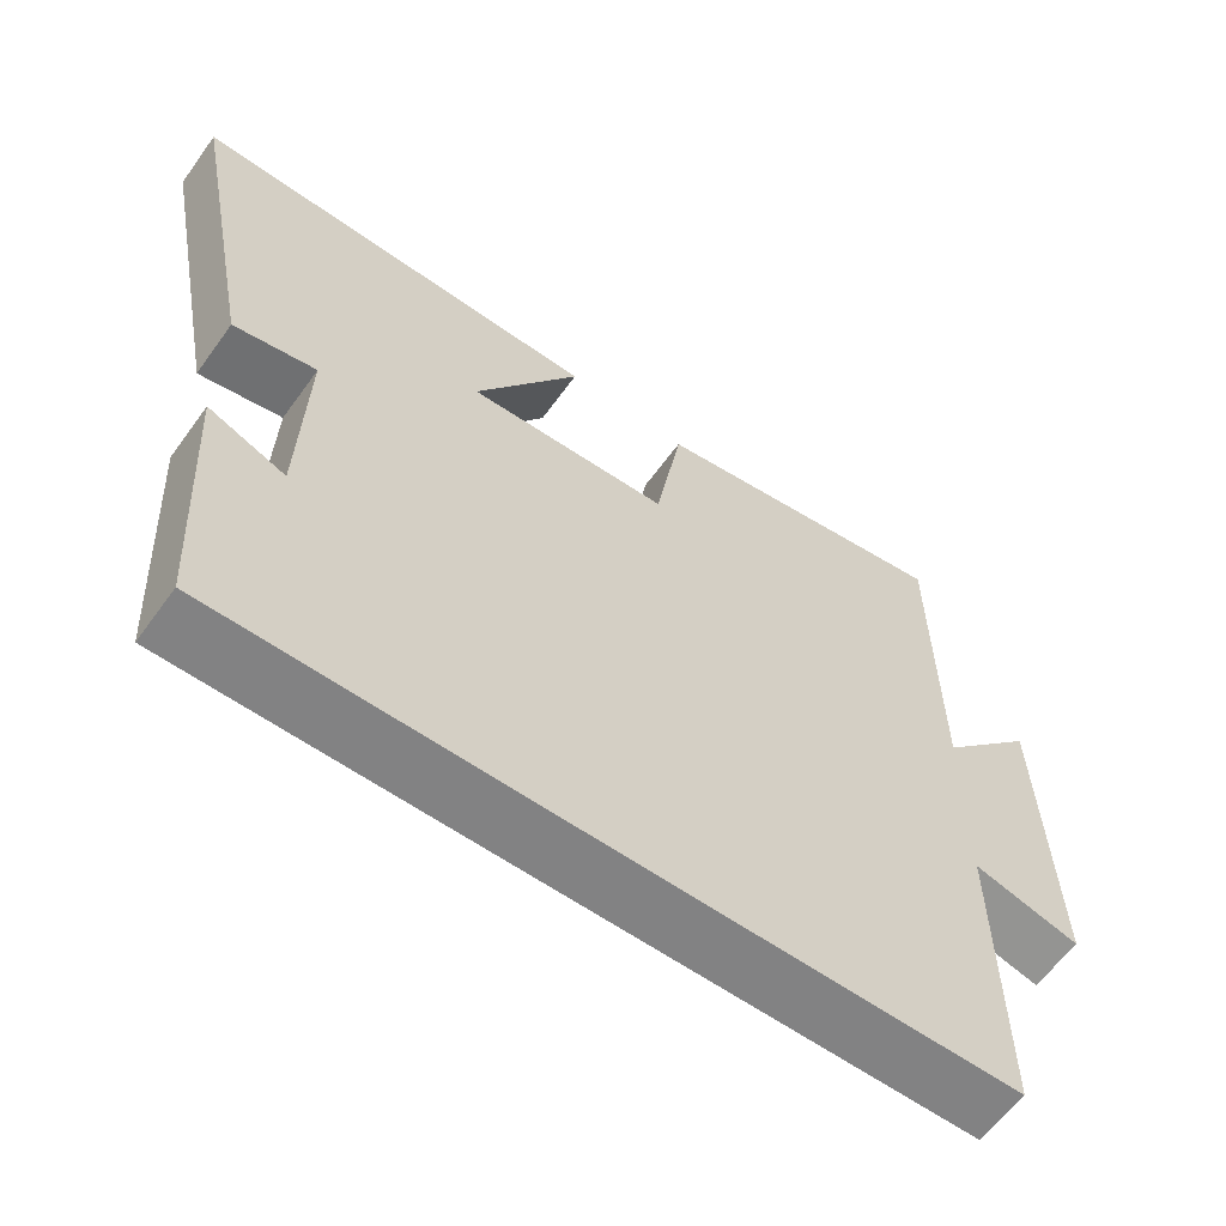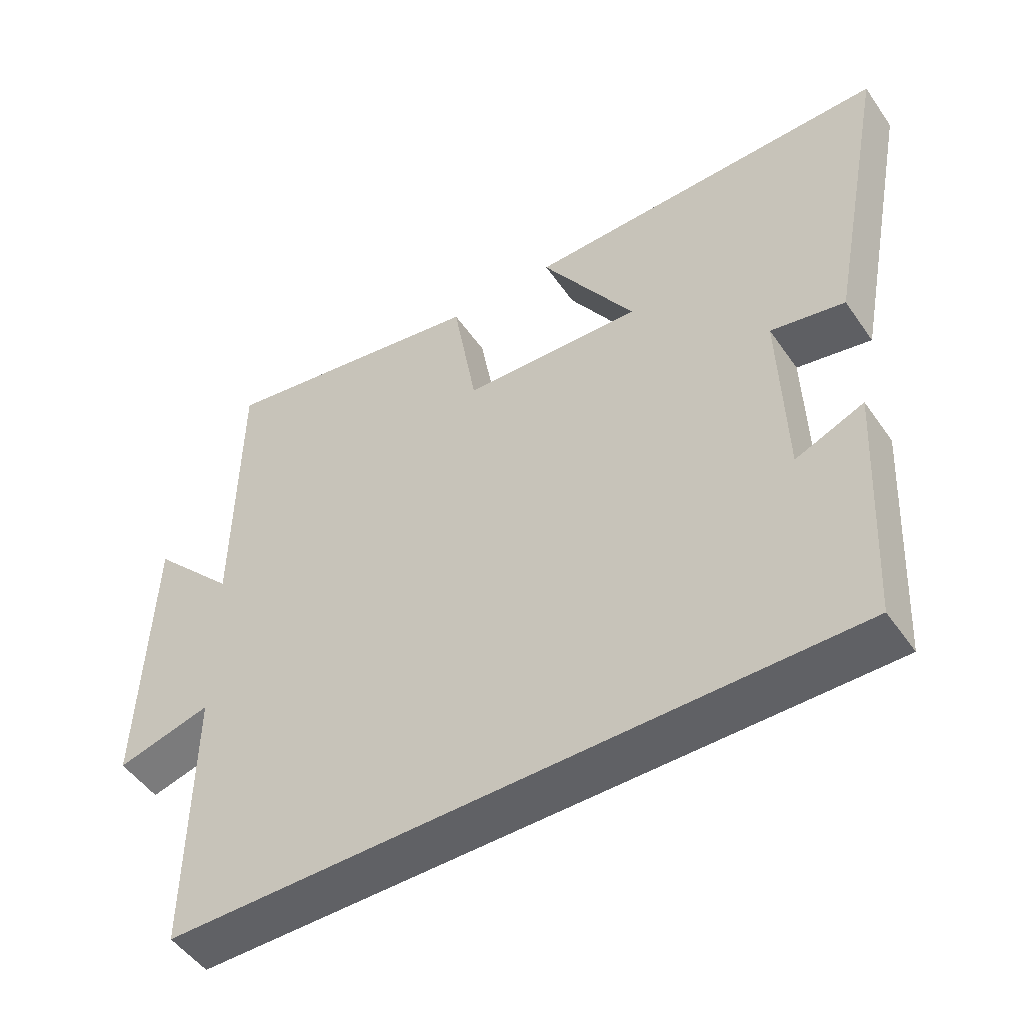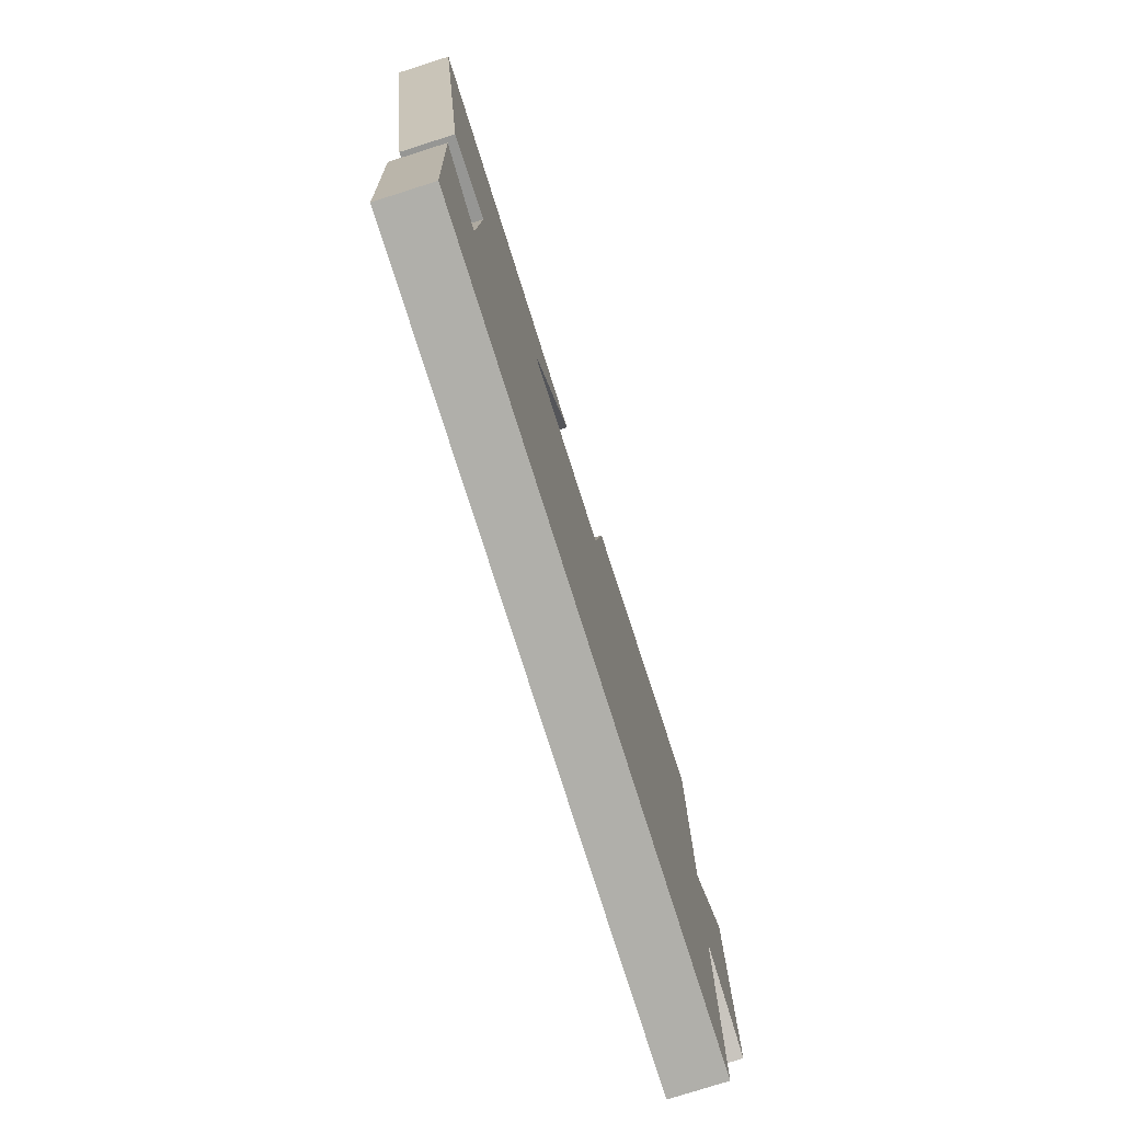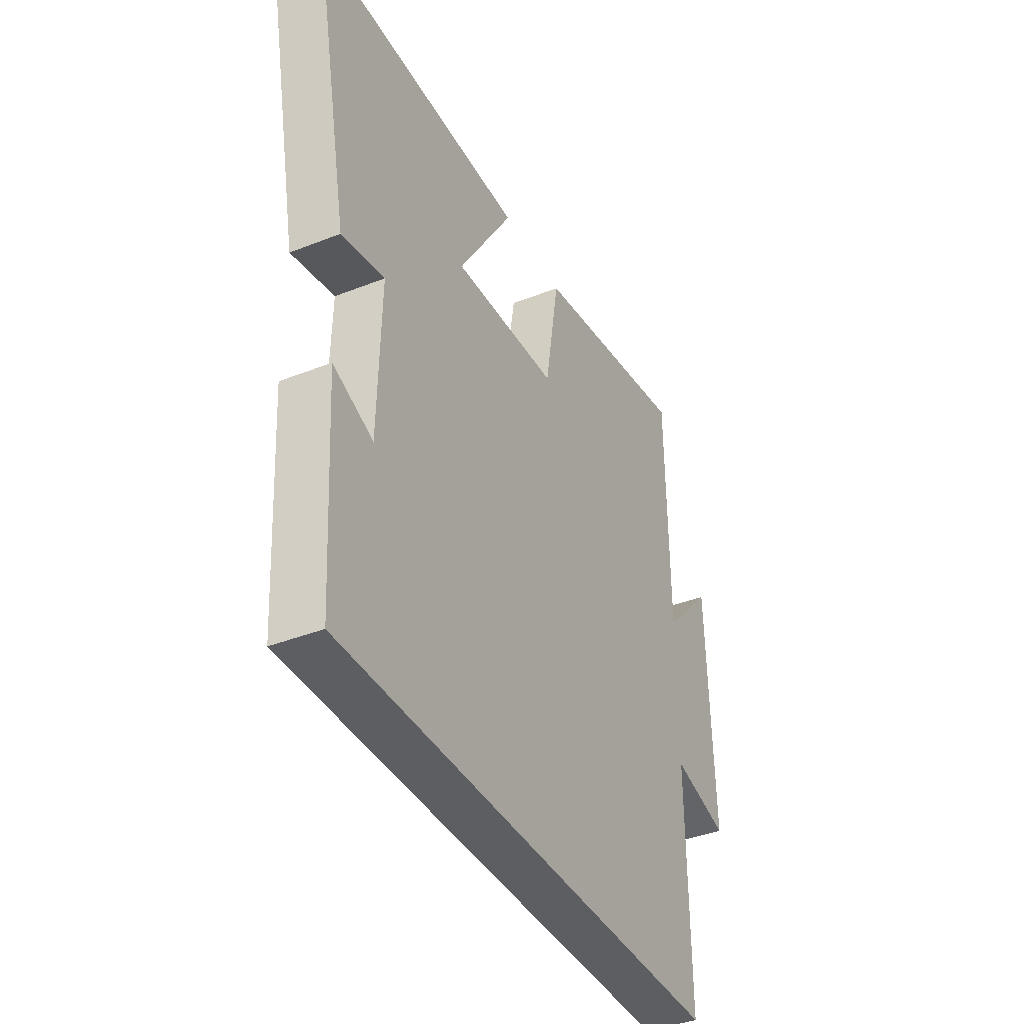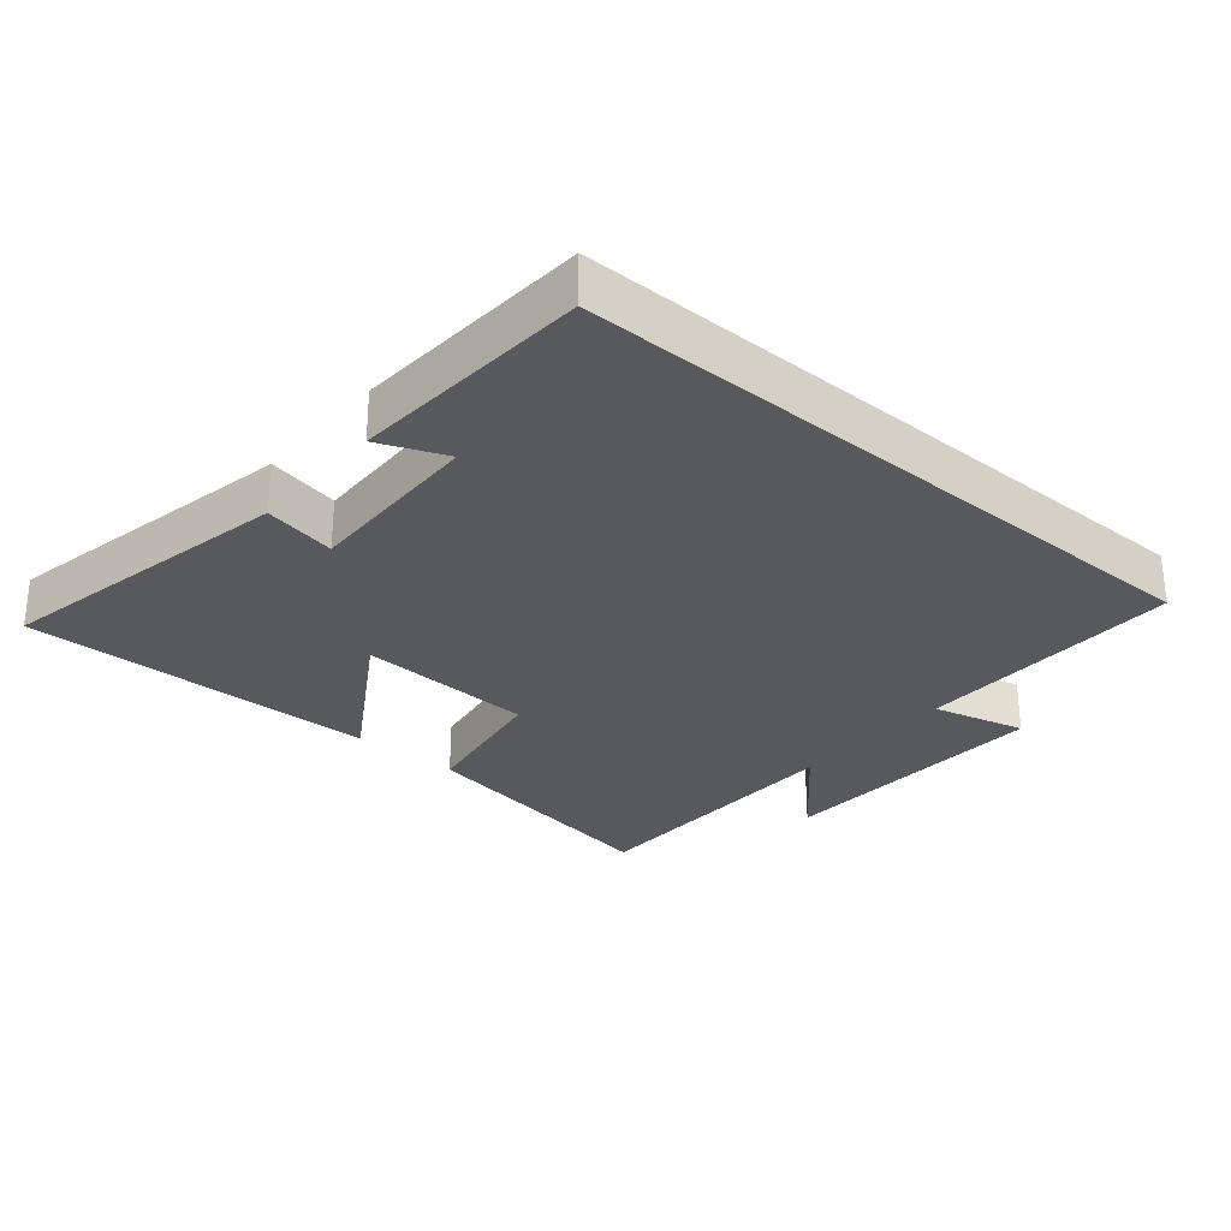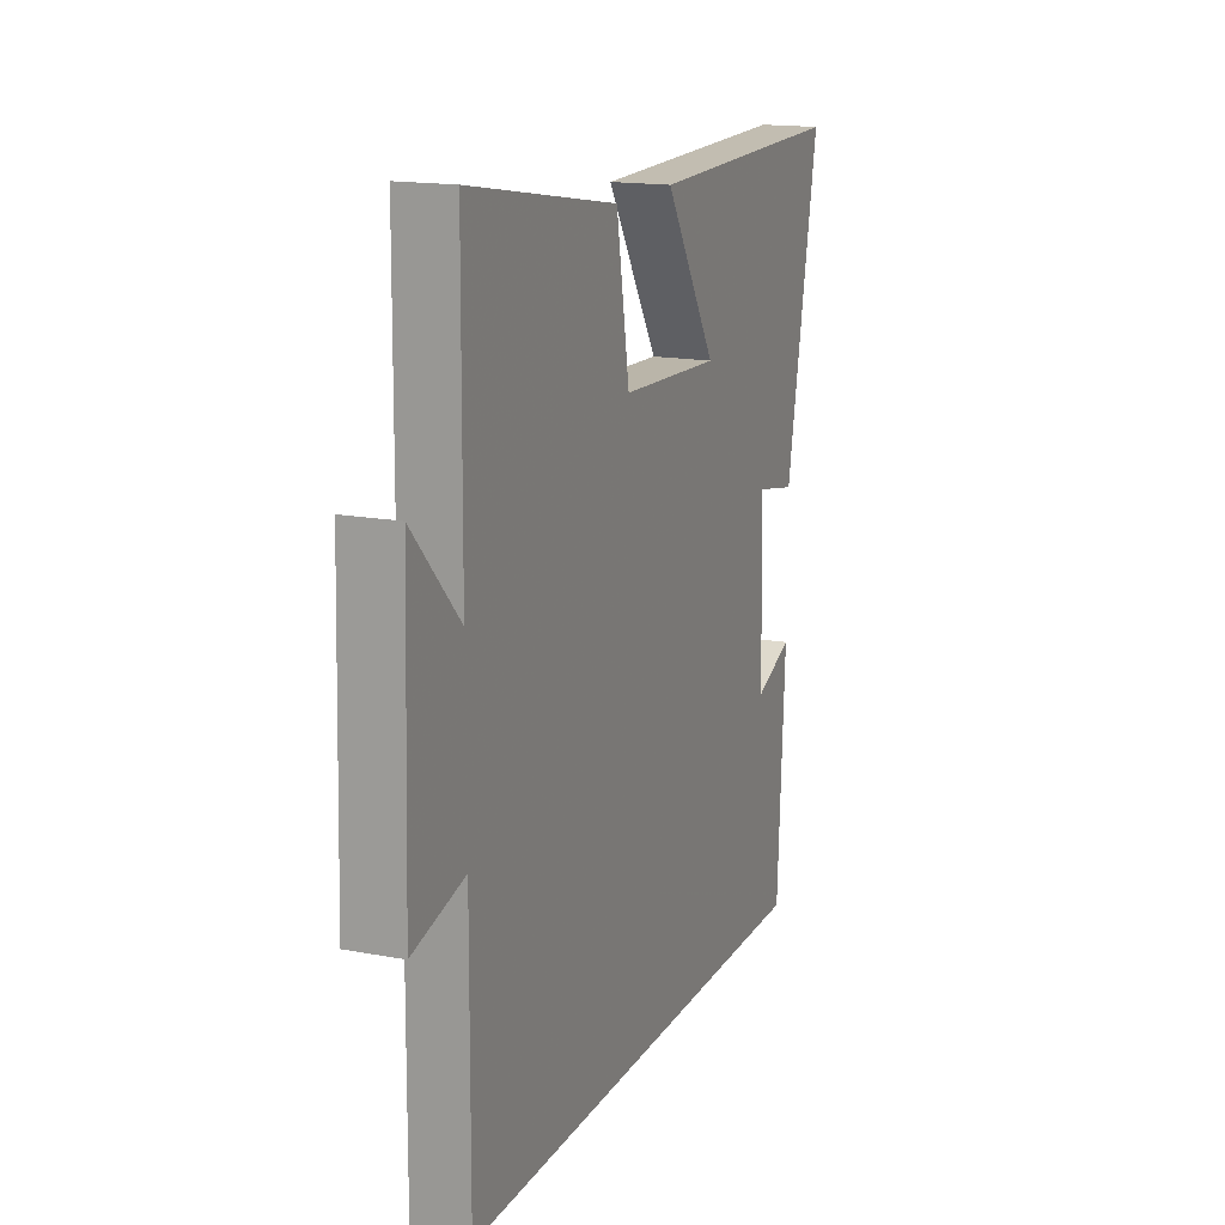
<metadata>
{"format":"obj","ext":"obj","renderer":"f3d","projection":"perspective","resolution":1024,"background":"white","views":[{"elev":-60.9,"azim":144.3,"up":"+Z"},{"elev":-49.9,"azim":33.5,"up":"+Z"},{"elev":-78.0,"azim":107.6,"up":"+Z"},{"elev":-38.9,"azim":116.4,"up":"+Z"},{"elev":-29.0,"azim":139.6,"up":"+Y"},{"elev":16.0,"azim":-68.6,"up":"+Z"}]}
</metadata>
<code>
v -0.503 0.07 -0.5
v -0.5 0.07 -0.1
v -0.638 0.07 -0.136
v -0.624 0.07 0.282
v -0.5 0.07 0.15
v -0.496 0.07 0.567
v -0.102 0.07 0.5
v -0.067 0.07 0.293
v 0.195 0.07 0.281
v 0.058 0.07 0.5
v 0.587 0.07 0.509
v 0.5 0.07 0.063
v 0.393 0.07 0.084
v 0.401 0.07 -0.184
v 0.5 0.07 -0.143
v 0.48 0.07 -0.5
v -0.503 0 -0.5
v -0.5 0 -0.1
v -0.638 0 -0.136
v -0.624 0 0.282
v -0.5 0 0.15
v -0.496 0 0.567
v -0.102 0 0.5
v -0.067 0 0.293
v 0.195 0 0.281
v 0.058 0 0.5
v 0.587 0 0.509
v 0.5 0 0.063
v 0.393 0 0.084
v 0.401 0 -0.184
v 0.5 0 -0.143
v 0.48 0 -0.5
f 14 15 16
f 14 16 1 2
f 13 14 2
f 10 11 12 13
f 9 10 13
f 8 9 13 2
f 5 6 7 8
f 5 8 2 3
f 3 4 5
f 32 31 30
f 18 17 32 30
f 18 30 29
f 29 28 27 26
f 29 26 25
f 18 29 25 24
f 24 23 22 21
f 19 18 24 21
f 21 20 19
f 1 17 18 2
f 2 18 19 3
f 3 19 20 4
f 4 20 21 5
f 5 21 22 6
f 6 22 23 7
f 7 23 24 8
f 8 24 25 9
f 9 25 26 10
f 10 26 27 11
f 11 27 28 12
f 12 28 29 13
f 13 29 30 14
f 14 30 31 15
f 15 31 32 16
f 16 32 17 1

</code>
